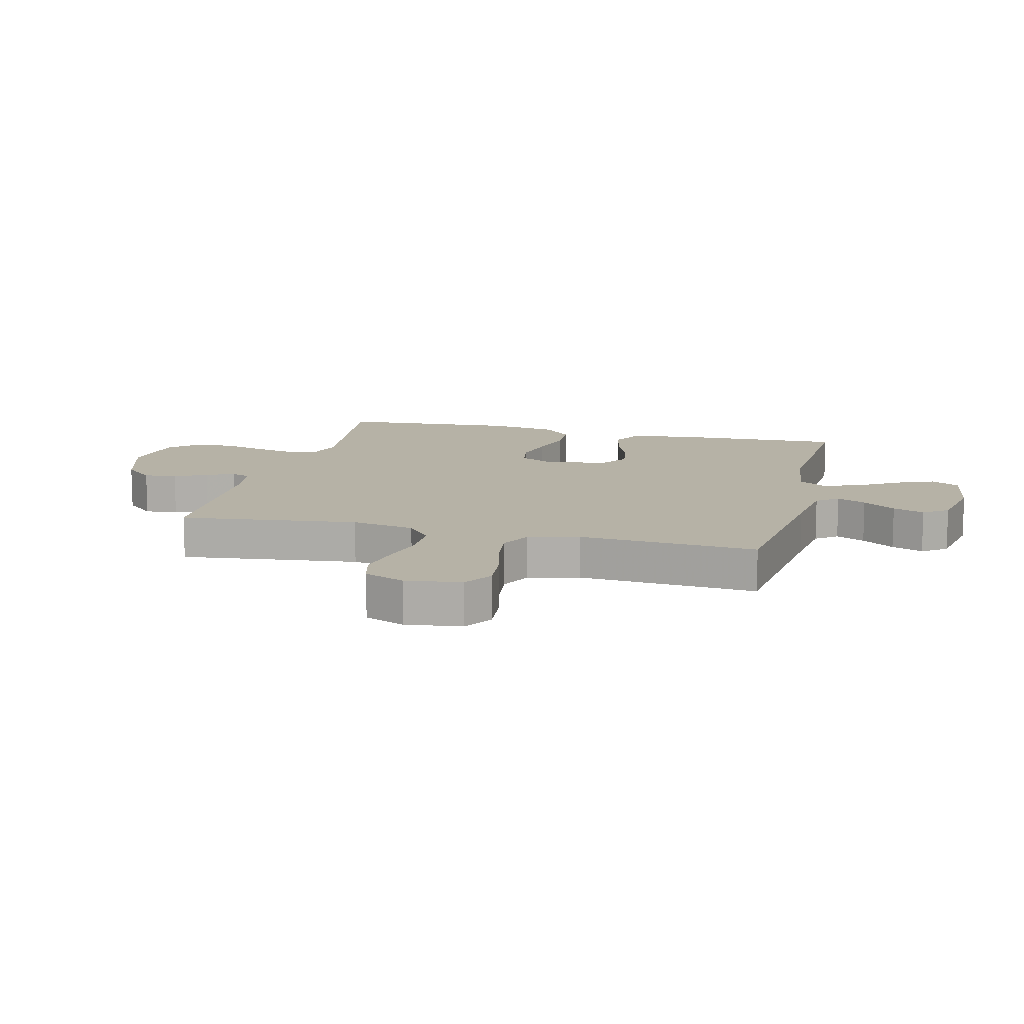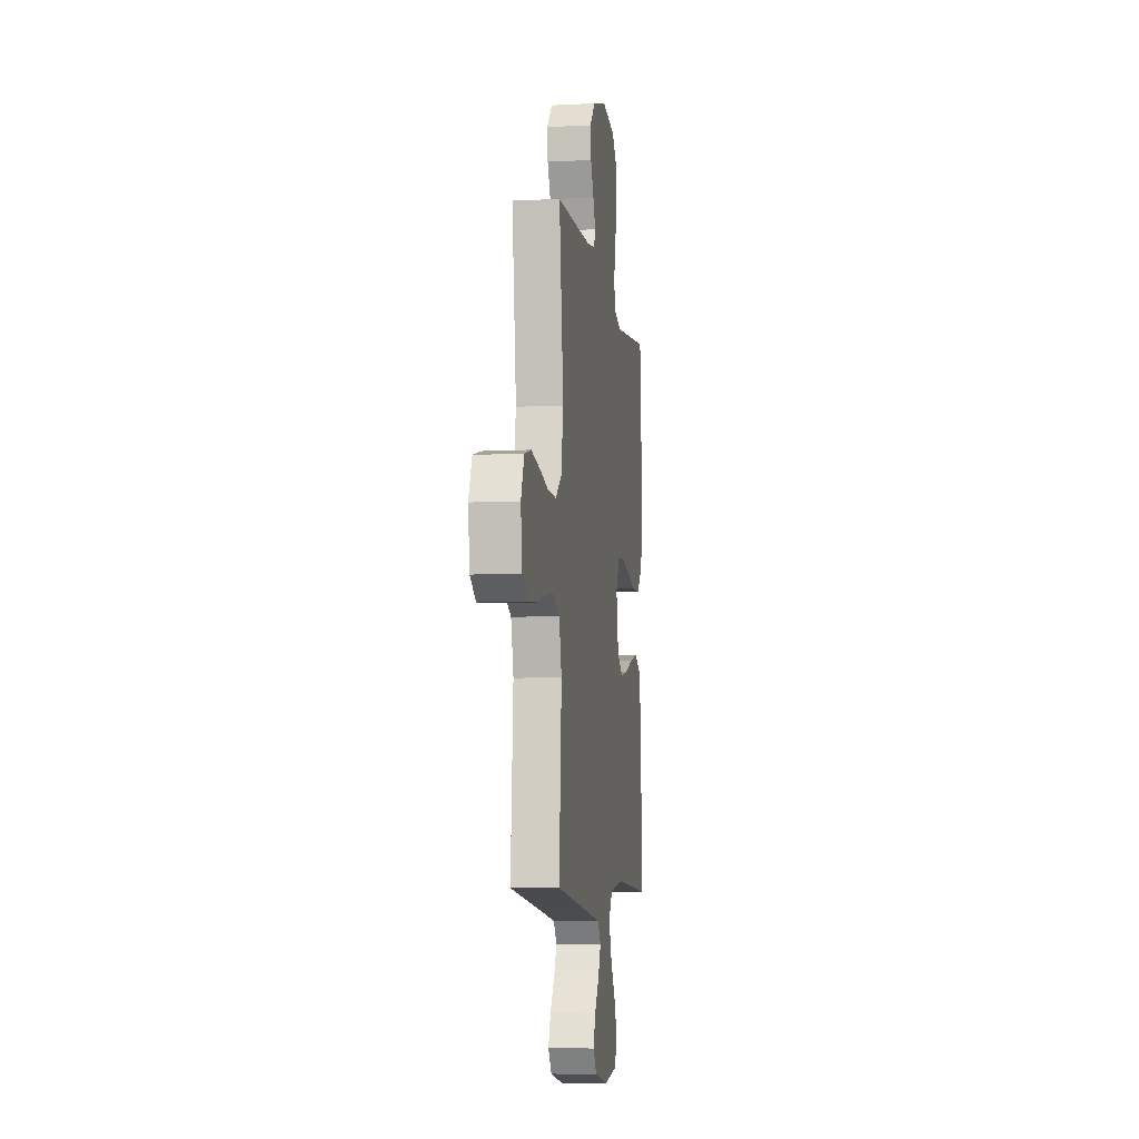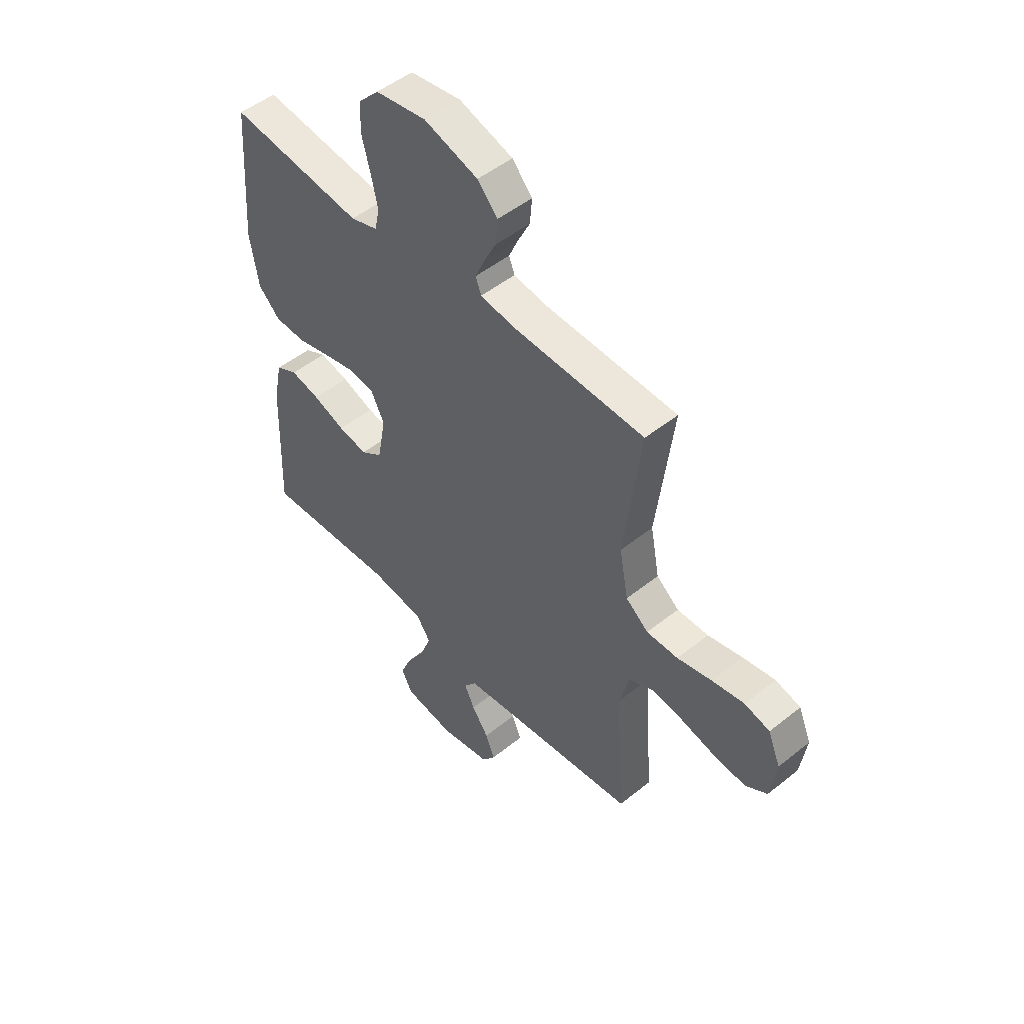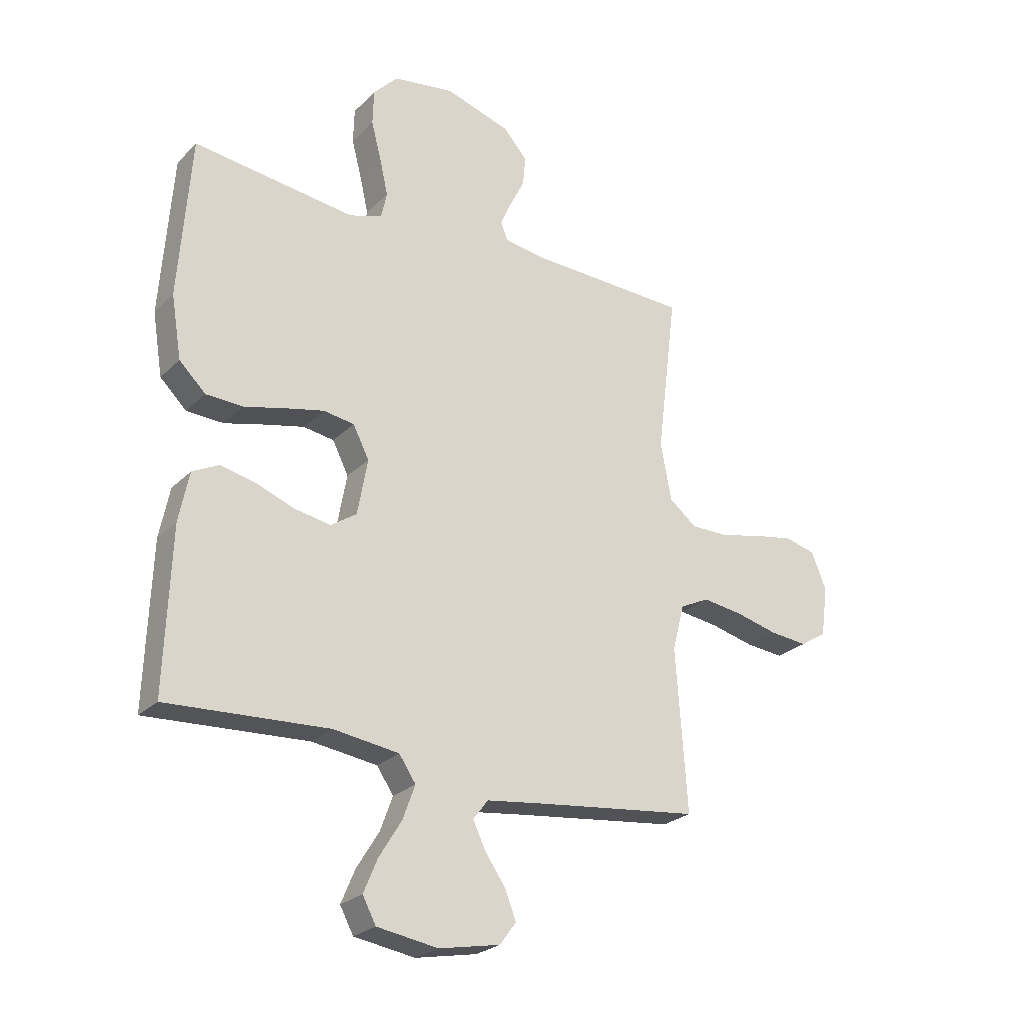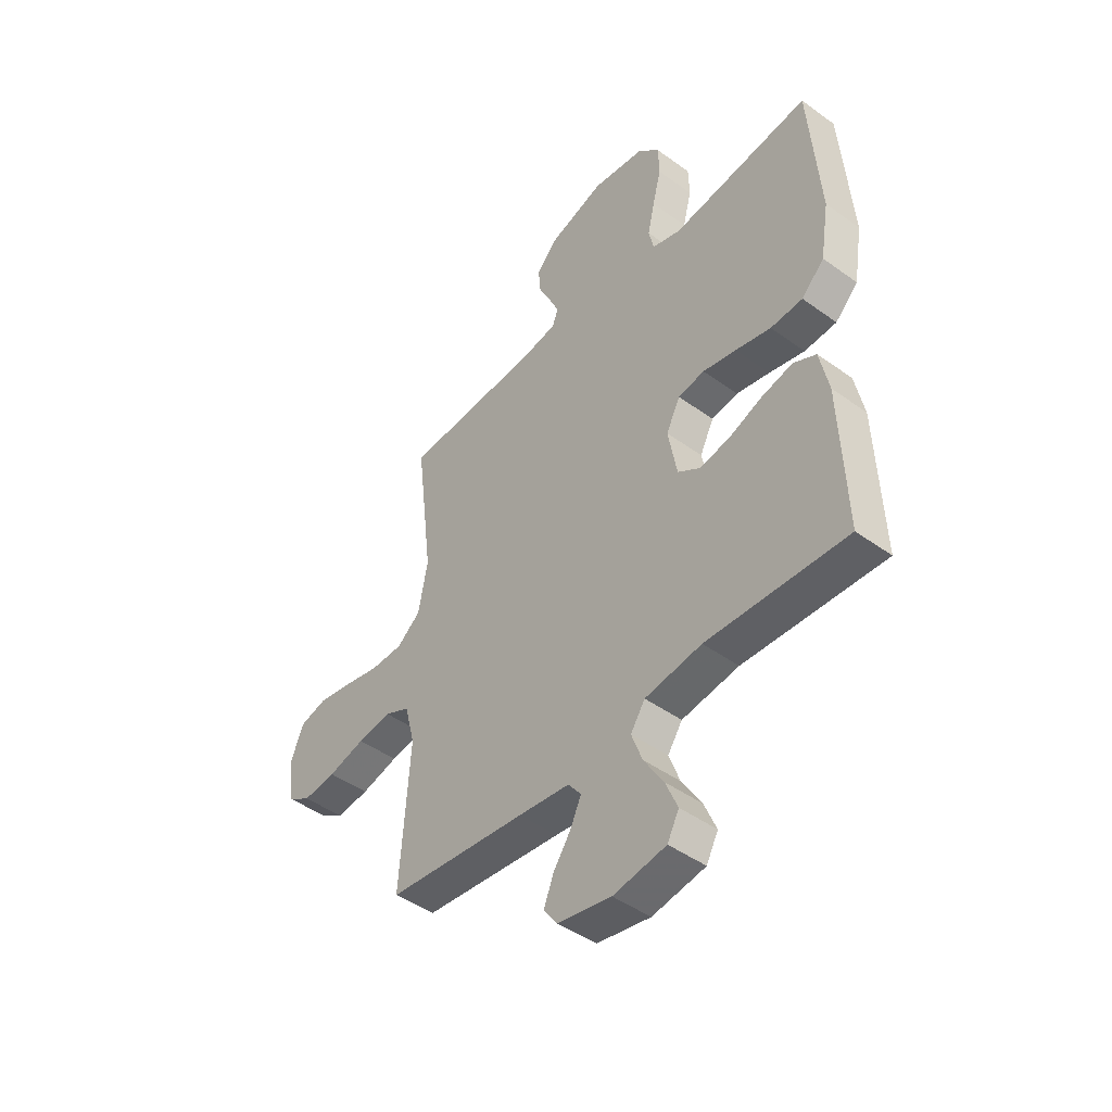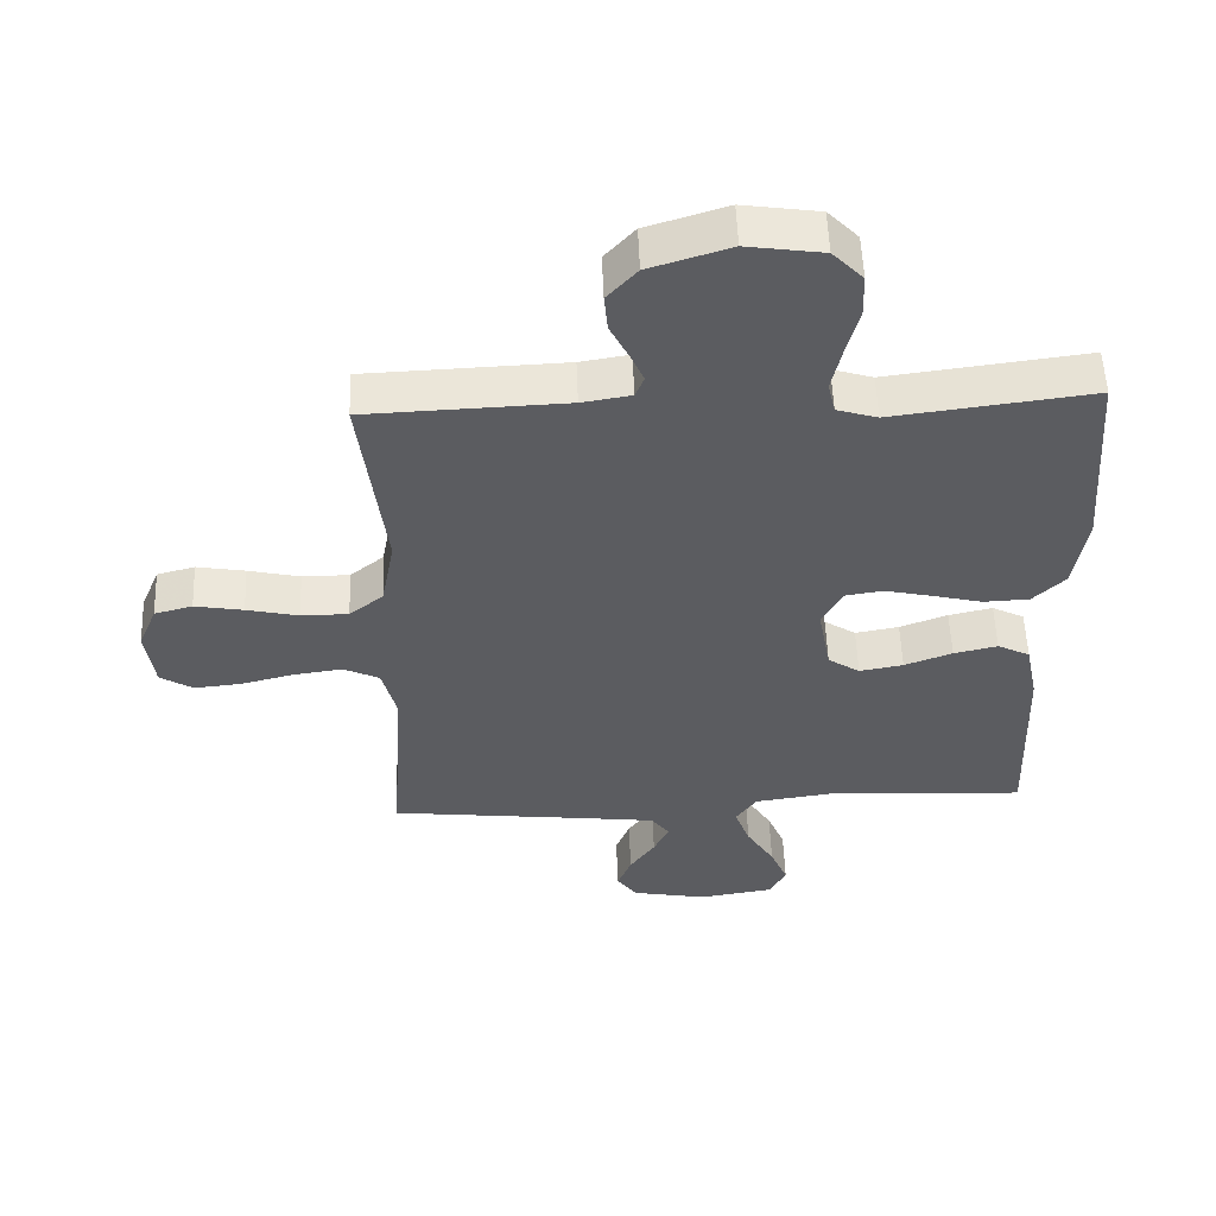
<metadata>
{"format":"obj","ext":"obj","renderer":"f3d","projection":"perspective","resolution":1024,"background":"white","views":[{"elev":12.2,"azim":104.1,"up":"+Y"},{"elev":-7.4,"azim":98.3,"up":"+Z"},{"elev":49.8,"azim":48.5,"up":"+Z"},{"elev":-25.1,"azim":-33.3,"up":"+Z"},{"elev":-45.8,"azim":-129.7,"up":"+Z"},{"elev":54.4,"azim":177.8,"up":"+Z"}]}
</metadata>
<code>
v 0.5 0.07 -0.5
v 0.2 0.07 -0.535
v 0.09 0.07 -0.549
v 0.062 0.07 -0.585
v 0.085 0.07 -0.634
v 0.123 0.07 -0.689
v 0.144 0.07 -0.742
v 0.114 0.07 -0.783
v 0 0.07 -0.805
v -0.113 0.07 -0.787
v -0.138 0.07 -0.74
v -0.112 0.07 -0.678
v -0.07 0.07 -0.61
v -0.047 0.07 -0.547
v -0.078 0.07 -0.501
v -0.2 0.07 -0.484
v -0.5 0.07 -0.5
v -0.489 0.07 -0.2
v -0.47 0.07 -0.107
v -0.421 0.07 -0.082
v -0.355 0.07 -0.097
v -0.283 0.07 -0.124
v -0.217 0.07 -0.136
v -0.169 0.07 -0.104
v -0.15 0.07 0
v -0.18 0.07 0.059
v -0.237 0.07 0.068
v -0.309 0.07 0.052
v -0.385 0.07 0.033
v -0.454 0.07 0.036
v -0.503 0.07 0.084
v -0.522 0.07 0.2
v -0.5 0.07 0.5
v -0.2 0.07 0.462
v -0.139 0.07 0.481
v -0.128 0.07 0.53
v -0.143 0.07 0.597
v -0.162 0.07 0.67
v -0.16 0.07 0.736
v -0.114 0.07 0.784
v 0 0.07 0.801
v 0.121 0.07 0.763
v 0.166 0.07 0.713
v 0.161 0.07 0.657
v 0.134 0.07 0.603
v 0.113 0.07 0.556
v 0.126 0.07 0.523
v 0.2 0.07 0.511
v 0.5 0.07 0.5
v 0.463 0.07 0.2
v 0.483 0.07 0.093
v 0.534 0.07 0.052
v 0.605 0.07 0.052
v 0.683 0.07 0.07
v 0.756 0.07 0.083
v 0.813 0.07 0.068
v 0.841 0.07 0
v 0.828 0.07 -0.094
v 0.779 0.07 -0.125
v 0.708 0.07 -0.118
v 0.628 0.07 -0.098
v 0.555 0.07 -0.088
v 0.501 0.07 -0.114
v 0.479 0.07 -0.2
v 0.5 0 -0.5
v 0.2 0 -0.535
v 0.09 0 -0.549
v 0.062 0 -0.585
v 0.085 0 -0.634
v 0.123 0 -0.689
v 0.144 0 -0.742
v 0.114 0 -0.783
v 0 0 -0.805
v -0.113 0 -0.787
v -0.138 0 -0.74
v -0.112 0 -0.678
v -0.07 0 -0.61
v -0.047 0 -0.547
v -0.078 0 -0.501
v -0.2 0 -0.484
v -0.5 0 -0.5
v -0.489 0 -0.2
v -0.47 0 -0.107
v -0.421 0 -0.082
v -0.355 0 -0.097
v -0.283 0 -0.124
v -0.217 0 -0.136
v -0.169 0 -0.104
v -0.15 0 0
v -0.18 0 0.059
v -0.237 0 0.068
v -0.309 0 0.052
v -0.385 0 0.033
v -0.454 0 0.036
v -0.503 0 0.084
v -0.522 0 0.2
v -0.5 0 0.5
v -0.2 0 0.462
v -0.139 0 0.481
v -0.128 0 0.53
v -0.143 0 0.597
v -0.162 0 0.67
v -0.16 0 0.736
v -0.114 0 0.784
v 0 0 0.801
v 0.121 0 0.763
v 0.166 0 0.713
v 0.161 0 0.657
v 0.134 0 0.603
v 0.113 0 0.556
v 0.126 0 0.523
v 0.2 0 0.511
v 0.5 0 0.5
v 0.463 0 0.2
v 0.483 0 0.093
v 0.534 0 0.052
v 0.605 0 0.052
v 0.683 0 0.07
v 0.756 0 0.083
v 0.813 0 0.068
v 0.841 0 0
v 0.828 0 -0.094
v 0.779 0 -0.125
v 0.708 0 -0.118
v 0.628 0 -0.098
v 0.555 0 -0.088
v 0.501 0 -0.114
v 0.479 0 -0.2
f 59 60 61
f 58 59 61
f 57 58 61
f 56 57 61
f 55 56 61
f 54 55 61
f 53 54 61
f 52 53 61 62
f 51 52 62 63
f 48 49 50
f 51 63 64
f 50 51 64
f 48 50 64
f 47 48 64
f 43 44 45
f 42 43 45
f 41 42 45
f 40 41 45
f 39 40 45
f 38 39 45
f 37 38 45
f 36 37 45 46
f 35 36 46 47
f 32 33 34
f 31 32 34
f 30 31 34
f 29 30 34
f 28 29 34
f 34 35 47
f 28 34 47
f 27 28 47
f 20 21 22
f 19 20 22
f 18 19 22
f 17 18 22
f 16 17 22
f 15 16 22 23
f 14 15 23 24
f 11 12 13
f 10 11 13
f 9 10 13
f 8 9 13
f 7 8 13
f 6 7 13
f 5 6 13
f 4 5 13 14
f 14 24 25
f 4 14 25
f 3 4 25
f 64 1 2
f 2 3 25
f 64 2 25
f 47 64 25
f 26 27 47
f 25 26 47
f 125 124 123
f 125 123 122
f 125 122 121
f 125 121 120
f 125 120 119
f 125 119 118
f 125 118 117
f 126 125 117 116
f 127 126 116 115
f 114 113 112
f 128 127 115
f 128 115 114
f 128 114 112
f 128 112 111
f 109 108 107
f 109 107 106
f 109 106 105
f 109 105 104
f 109 104 103
f 109 103 102
f 109 102 101
f 110 109 101 100
f 111 110 100 99
f 98 97 96
f 98 96 95
f 98 95 94
f 98 94 93
f 98 93 92
f 111 99 98
f 111 98 92
f 111 92 91
f 86 85 84
f 86 84 83
f 86 83 82
f 86 82 81
f 86 81 80
f 87 86 80 79
f 88 87 79 78
f 77 76 75
f 77 75 74
f 77 74 73
f 77 73 72
f 77 72 71
f 77 71 70
f 77 70 69
f 78 77 69 68
f 89 88 78
f 89 78 68
f 89 68 67
f 66 65 128
f 89 67 66
f 89 66 128
f 89 128 111
f 111 91 90
f 111 90 89
f 1 65 66 2
f 2 66 67 3
f 3 67 68 4
f 4 68 69 5
f 5 69 70 6
f 6 70 71 7
f 7 71 72 8
f 8 72 73 9
f 9 73 74 10
f 10 74 75 11
f 11 75 76 12
f 12 76 77 13
f 13 77 78 14
f 14 78 79 15
f 15 79 80 16
f 16 80 81 17
f 17 81 82 18
f 18 82 83 19
f 19 83 84 20
f 20 84 85 21
f 21 85 86 22
f 22 86 87 23
f 23 87 88 24
f 24 88 89 25
f 25 89 90 26
f 26 90 91 27
f 27 91 92 28
f 28 92 93 29
f 29 93 94 30
f 30 94 95 31
f 31 95 96 32
f 32 96 97 33
f 33 97 98 34
f 34 98 99 35
f 35 99 100 36
f 36 100 101 37
f 37 101 102 38
f 38 102 103 39
f 39 103 104 40
f 40 104 105 41
f 41 105 106 42
f 42 106 107 43
f 43 107 108 44
f 44 108 109 45
f 45 109 110 46
f 46 110 111 47
f 47 111 112 48
f 48 112 113 49
f 49 113 114 50
f 50 114 115 51
f 51 115 116 52
f 52 116 117 53
f 53 117 118 54
f 54 118 119 55
f 55 119 120 56
f 56 120 121 57
f 57 121 122 58
f 58 122 123 59
f 59 123 124 60
f 60 124 125 61
f 61 125 126 62
f 62 126 127 63
f 63 127 128 64
f 64 128 65 1

</code>
